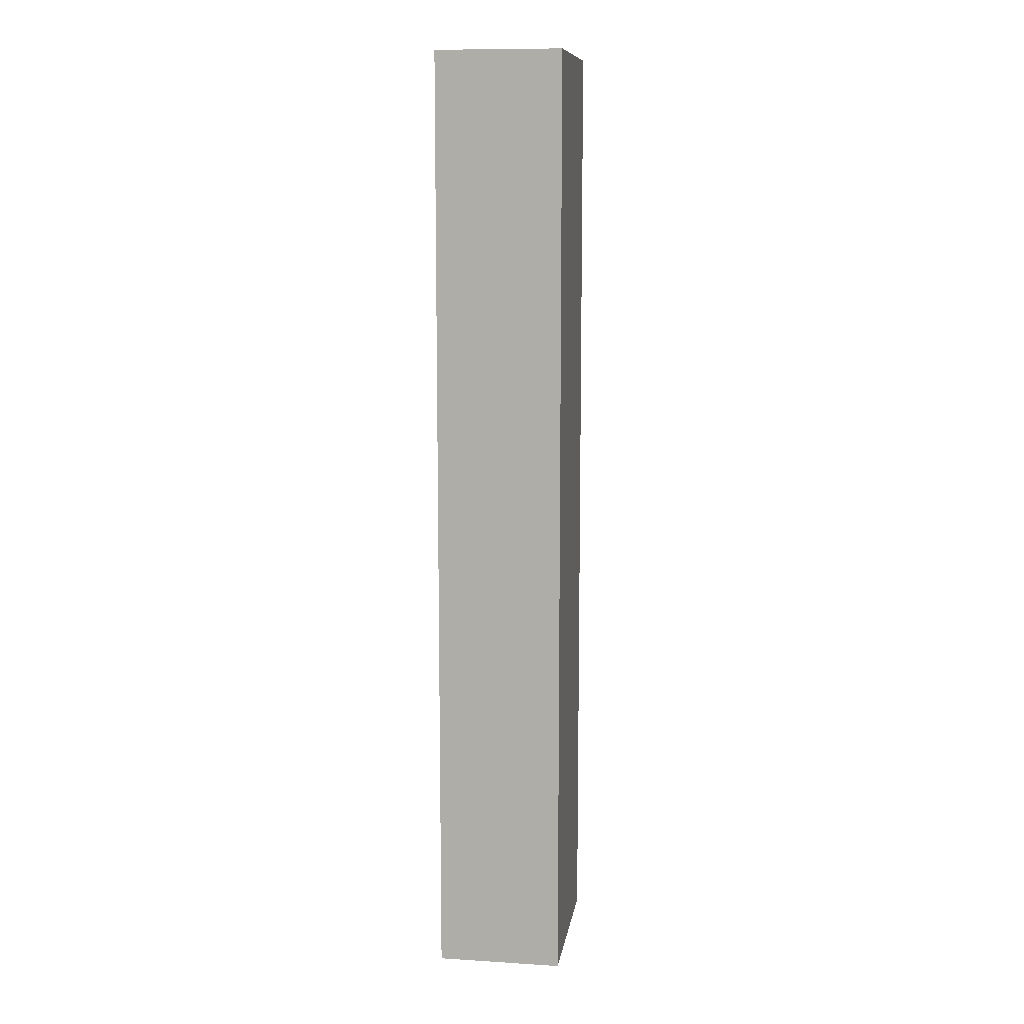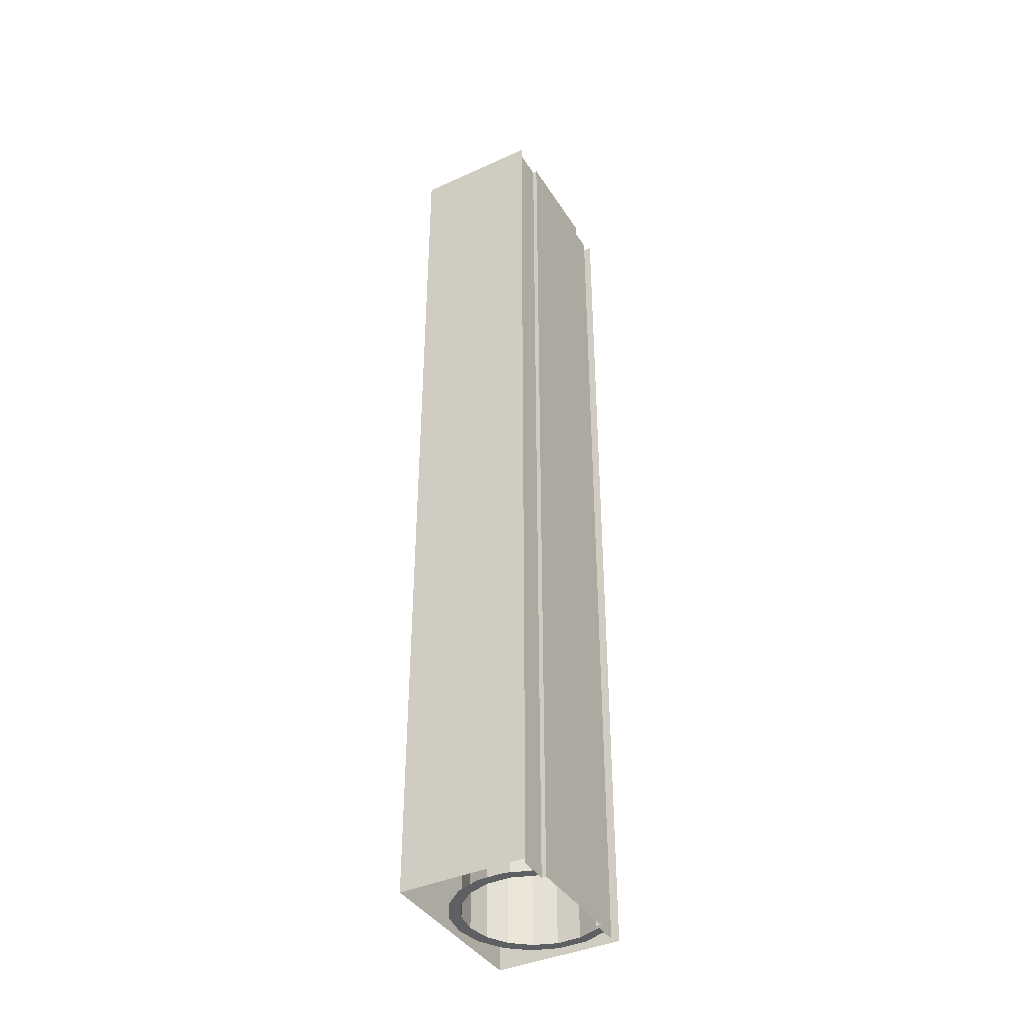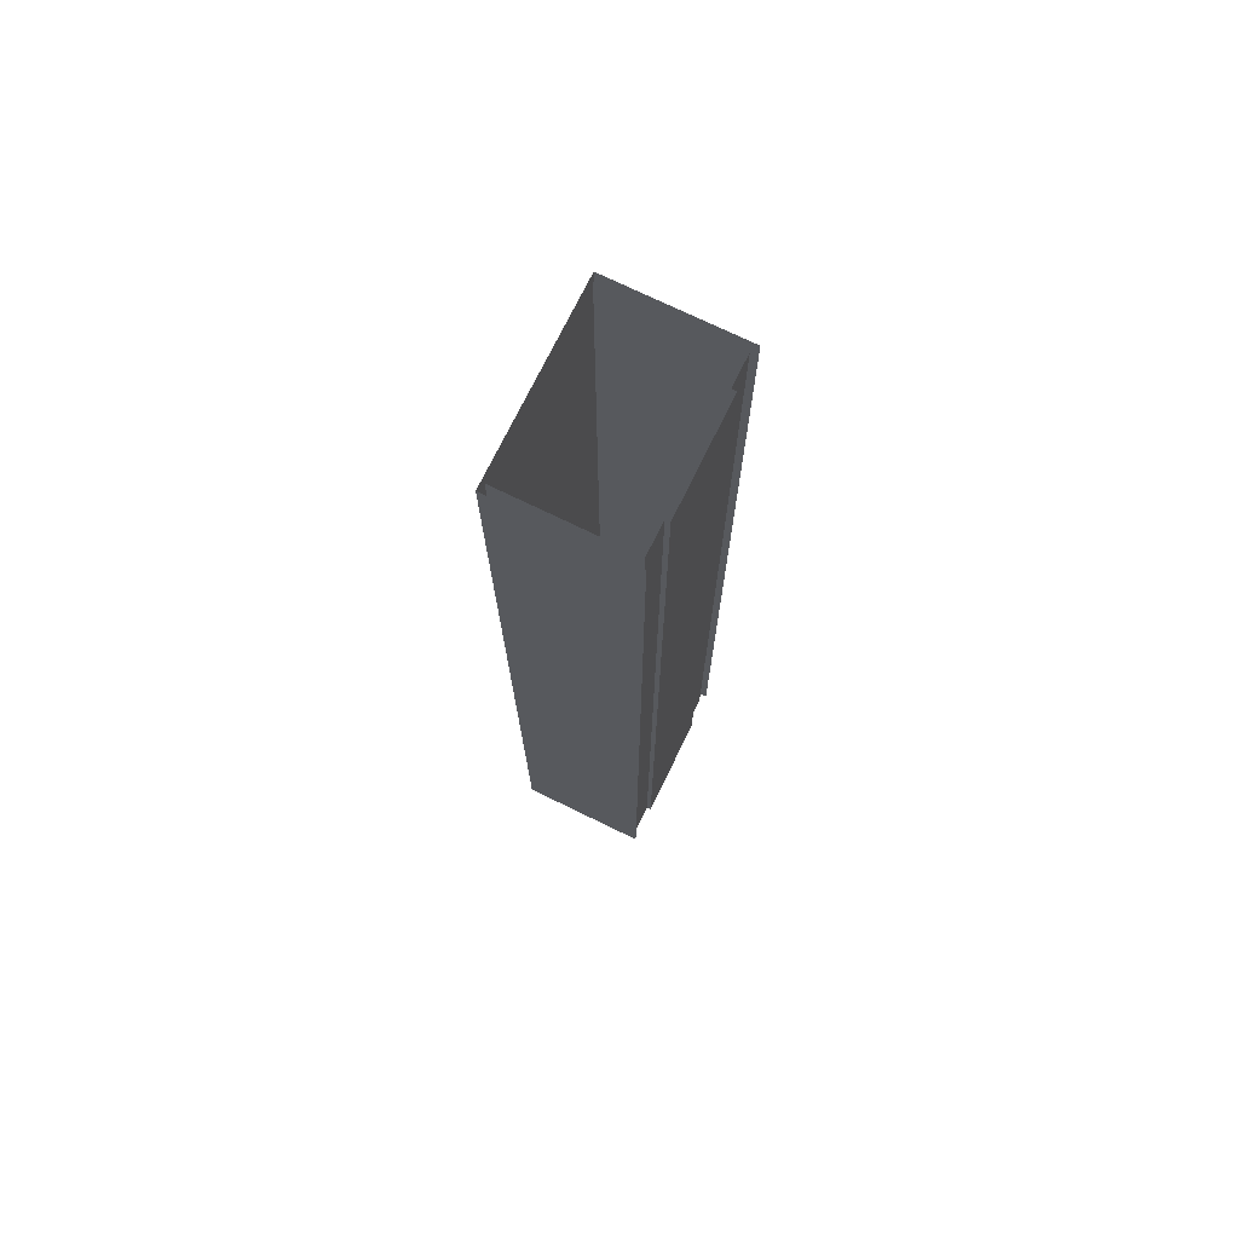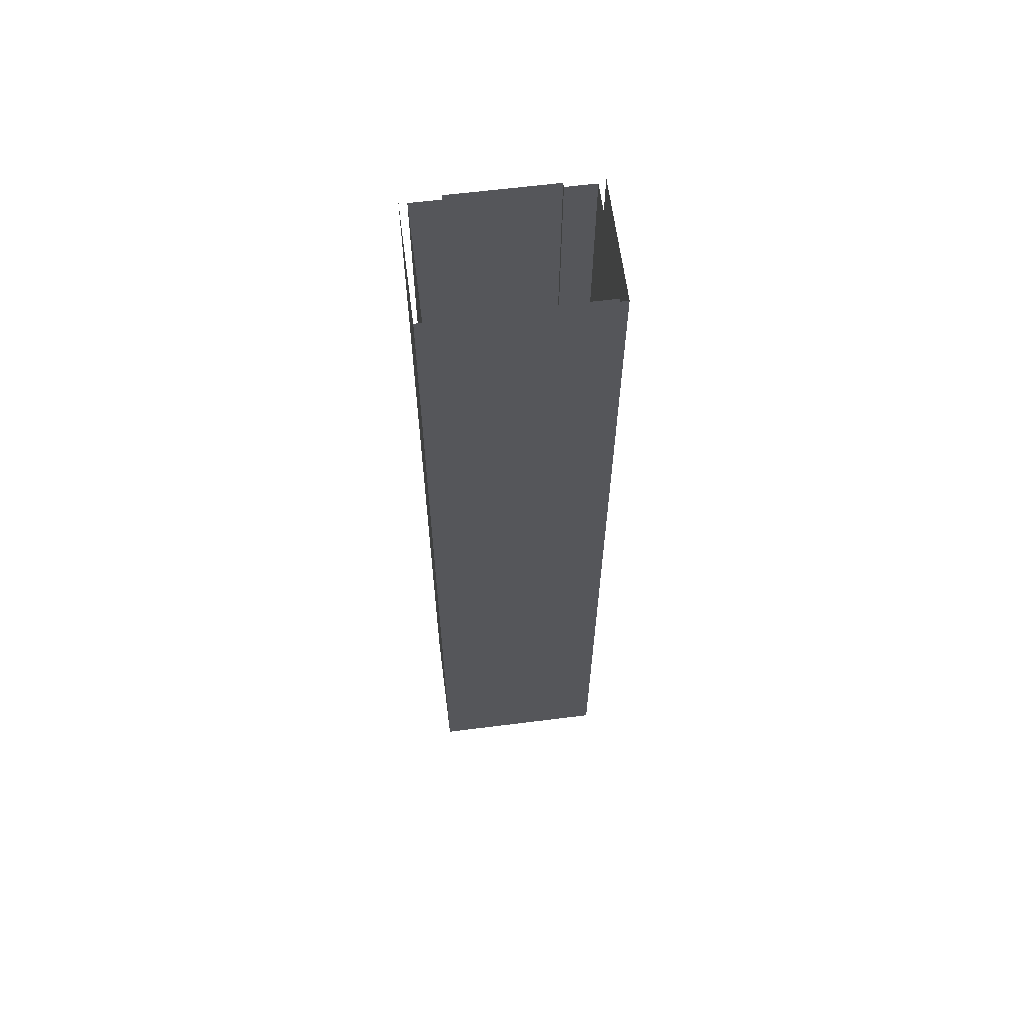
<metadata>
{"format":"obj","ext":"obj","renderer":"f3d","projection":"perspective","resolution":1024,"background":"white","views":[{"elev":10.6,"azim":98.8,"up":"+Z"},{"elev":-39.9,"azim":-60.7,"up":"+Z"},{"elev":73.4,"azim":-64.0,"up":"+Z"},{"elev":62.6,"azim":172.7,"up":"+Z"}]}
</metadata>
<code>
v  5.5 0 -0
v  3.5 0 -0
v  3.5 0 5.333
v  5.5 0 5.333
v  -3.5 -0.3 -0
v  0 -0.3 -0
v  0 -0.3 -5.333
v  -3.5 -0.3 -5.333
v  -5.5 0 -0
v  -3.5 0 -0
v  -3.5 0 -5.333
v  -5.5 0 -5.333
v  3.5 -0.3 -0
v  3.5 -0.3 5.333
v  -3.5 0 5.333
v  -3.5 -0.3 5.333
v  5.5 0 -32
v  3.5 0 -32
v  3.5 0 -26.67
v  5.5 0 -26.67
v  3.5 0 -21.33
v  5.5 0 -21.33
v  3.5 0 -16
v  5.5 0 -16
v  3.5 0 -10.67
v  5.5 0 -10.67
v  3.5 0 -5.333
v  5.5 0 -5.333
v  3.5 0 32
v  5.5 0 32
v  5.5 0 26.67
v  3.5 0 26.67
v  5.5 0 21.33
v  3.5 0 21.33
v  5.5 0 16
v  3.5 0 16
v  5.5 0 10.67
v  3.5 0 10.67
v  -3.5 -0.3 32
v  0 -0.3 32
v  0 -0.3 26.67
v  -3.5 -0.3 26.67
v  0 -0.3 21.33
v  -3.5 -0.3 21.33
v  0 -0.3 16
v  -3.5 -0.3 16
v  0 -0.3 10.67
v  -3.5 -0.3 10.67
v  0 -0.3 5.333
v  3.5 -0.3 -32
v  0 -0.3 -32
v  0 -0.3 -26.67
v  3.5 -0.3 -26.67
v  0 -0.3 -21.33
v  3.5 -0.3 -21.33
v  0 -0.3 -16
v  3.5 -0.3 -16
v  0 -0.3 -10.67
v  3.5 -0.3 -10.67
v  3.5 -0.3 -5.333
v  -5.5 0 32
v  -3.5 0 32
v  -3.5 0 26.67
v  -5.5 0 26.67
v  -3.5 0 21.33
v  -5.5 0 21.33
v  -3.5 0 16
v  -5.5 0 16
v  -3.5 0 10.67
v  -5.5 0 10.67
v  -5.5 0 5.333
v  -3.5 0 -32
v  -5.5 0 -32
v  -5.5 0 -26.67
v  -3.5 0 -26.67
v  -5.5 0 -21.33
v  -3.5 0 -21.33
v  -5.5 0 -16
v  -3.5 0 -16
v  -5.5 0 -10.67
v  -3.5 0 -10.67
v  3.5 -0.3 32
v  3.5 -0.3 26.67
v  3.5 -0.3 21.33
v  3.5 -0.3 16
v  3.5 -0.3 10.67
v  -3.5 -0.3 -32
v  -3.5 -0.3 -26.67
v  -3.5 -0.3 -21.33
v  -3.5 -0.3 -16
v  -3.5 -0.3 -10.67
v  0 7.85 -26.67
v  0 7.652 -26.67
v  1.762 7.342 -26.67
v  3.312 6.447 -26.67
v  3.312 7.85 -26.67
v  5.35 7.85 -26.67
v  4.462 5.076 -26.67
v  5.074 3.395 -26.67
v  5.074 1.605 -26.67
v  4.544 0.15 -26.67
v  5.35 0.15 -26.67
v  -5.35 0.15 -26.67
v  -4.544 0.15 -26.67
v  -5.074 1.605 -26.67
v  -5.074 3.395 -26.67
v  -3.312 7.561 -26.67
v  -3.312 7.85 -26.67
v  -5.35 7.85 -26.67
v  -3.312 6.447 -26.67
v  -4.462 5.076 -26.67
v  -1.762 7.342 -26.67
v  5.5 8 -26.67
v  3.5 8 -26.67
v  0 8 -26.67
v  -3.5 8 -26.67
v  -5.5 8 -26.67
v  -3.88 0.1502 -26.67
v  -4.412 1.612 -26.67
v  -4.412 3.168 -26.67
v  -3.88 4.63 -26.67
v  -2.879 5.822 -26.67
v  -1.532 6.599 -26.67
v  0 6.87 -26.67
v  1.532 6.599 -26.67
v  2.879 5.822 -26.67
v  3.88 4.63 -26.67
v  4.412 3.168 -26.67
v  4.412 1.612 -26.67
v  3.88 0.1502 -26.67
v  3.5 8 7.556
v  3.5 8 2.667
v  5.5 8 2.667
v  5.5 8 7.556
v  5.5 0 2.667
v  5.5 0 7.556
v  -5.5 8 -2.222
v  -5.5 8 2.667
v  -5.5 0 2.667
v  -5.5 0 -2.222
v  3.5 8 -21.78
v  5.5 8 -21.78
v  3.5 8 -16.89
v  5.5 8 -16.89
v  3.5 8 -12
v  5.5 8 -12
v  3.5 8 -7.111
v  5.5 8 -7.111
v  3.5 8 -2.222
v  5.5 8 -2.222
v  -3.5 8 27.11
v  -3.5 8 32
v  -5.5 8 32
v  -5.5 8 27.11
v  -3.5 8 22.22
v  -5.5 8 22.22
v  -3.5 8 17.33
v  -5.5 8 17.33
v  -3.5 8 12.44
v  -5.5 8 12.44
v  -3.5 8 7.556
v  -5.5 8 7.556
v  5.5 0 -21.78
v  5.5 0 -16.89
v  5.5 0 -12
v  5.5 0 -7.111
v  5.5 0 -2.222
v  5.5 0 27.11
v  5.5 8 32
v  5.5 8 27.11
v  5.5 0 22.22
v  5.5 8 22.22
v  5.5 0 17.33
v  5.5 8 17.33
v  5.5 0 12.44
v  5.5 8 12.44
v  -5.5 0 27.11
v  -5.5 0 22.22
v  -5.5 0 17.33
v  -5.5 0 12.44
v  -5.5 0 7.556
v  -5.5 0 -21.78
v  -5.5 8 -21.78
v  -5.5 0 -16.89
v  -5.5 8 -16.89
v  -5.5 0 -12
v  -5.5 8 -12
v  -5.5 0 -7.111
v  -5.5 8 -7.111
v  0 8 7.556
v  -3.5 8 2.667
v  0 8 2.667
v  0 8 -21.78
v  -3.5 8 -21.78
v  0 8 -16.89
v  -3.5 8 -16.89
v  0 8 -12
v  -3.5 8 -12
v  0 8 -7.111
v  -3.5 8 -7.111
v  0 8 -2.222
v  -3.5 8 -2.222
v  0 8 27.11
v  3.5 8 27.11
v  3.5 8 32
v  0 8 32
v  0 8 22.22
v  3.5 8 22.22
v  0 8 17.33
v  3.5 8 17.33
v  0 8 12.44
v  3.5 8 12.44
v  -6 8.2 26.67
v  -6 8.2 32
v  -3.5 8.2 32
v  -3.5 8.2 26.67
v  -6 8.2 21.33
v  -3.5 8.2 21.33
v  -6 8.2 16
v  -3.5 8.2 16
v  -6 8.2 10.67
v  -3.5 8.2 10.67
v  -6 8.2 5.333
v  -3.5 8.2 5.333
v  -6 8.2 -0
v  -3.5 8.2 -0
v  -6 8.2 -5.333
v  -3.5 8.2 -5.333
v  -6 8.2 -10.67
v  -3.5 8.2 -10.67
v  -6 8.2 -16
v  -3.5 8.2 -16
v  -6 8.2 -21.33
v  -3.5 8.2 -21.33
v  -6 8.2 -26.67
v  -3.5 8.2 -26.67
v  -6 8.2 -32
v  -3.5 8.2 -32
v  6 8.2 26.67
v  6 8.2 32
v  6 -0.3 32
v  6 -0.3 26.67
v  6 8.2 21.33
v  6 -0.3 21.33
v  6 8.2 16
v  6 -0.3 16
v  6 8.2 10.67
v  6 -0.3 10.67
v  6 8.2 5.333
v  6 -0.3 5.333
v  6 8.2 -0
v  6 -0.3 -0
v  6 8.2 -5.333
v  6 -0.3 -5.333
v  6 8.2 -10.67
v  6 -0.3 -10.67
v  6 8.2 -16
v  6 -0.3 -16
v  6 8.2 -21.33
v  6 -0.3 -21.33
v  6 8.2 -26.67
v  6 -0.3 -26.67
v  6 8.2 -32
v  6 -0.3 -32
v  -6 -0.3 -32
v  -6 -0.3 -26.67
v  -6 -0.3 -21.33
v  -6 -0.3 -16
v  -6 -0.3 -10.67
v  -6 -0.3 -5.333
v  -6 -0.3 -0
v  -6 -0.3 5.333
v  -6 -0.3 10.67
v  -6 -0.3 16
v  -6 -0.3 21.33
v  -6 -0.3 26.67
v  -6 -0.3 32
v  0 8.2 26.67
v  0 8.2 32
v  3.5 8.2 32
v  3.5 8.2 26.67
v  0 8.2 21.33
v  3.5 8.2 21.33
v  0 8.2 16
v  3.5 8.2 16
v  0 8.2 10.67
v  3.5 8.2 10.67
v  0 8.2 5.333
v  3.5 8.2 5.333
v  0 8.2 -0
v  3.5 8.2 -0
v  0 8.2 -5.333
v  3.5 8.2 -5.333
v  0 8.2 -10.67
v  3.5 8.2 -10.67
v  0 8.2 -16
v  3.5 8.2 -16
v  0 8.2 -21.33
v  3.5 8.2 -21.33
v  0 8.2 -26.67
v  3.5 8.2 -26.67
v  0 8.2 -32
v  3.5 8.2 -32
v  0 6.87 -32
v  1.532 6.599 -32
v  2.879 5.822 -32
v  3.88 4.63 -32
v  4.412 3.168 -32
v  4.412 1.612 -32
v  3.88 0.1502 -32
v  -3.88 0.1502 -32
v  -4.412 1.612 -32
v  -4.412 3.168 -32
v  -3.88 4.63 -32
v  -2.879 5.822 -32
v  -1.532 6.599 -32
v  3.88 0 -26.67
v  4.544 0 -26.67
v  3.88 0 -32
v  -4.544 0 -26.67
v  -3.88 0 -26.67
v  -3.88 0 -32
v  -5.074 1.605 -32
v  -4.544 0.15 -32
v  -5.074 3.395 -32
v  -4.462 5.076 -32
v  -3.312 6.447 -32
v  -1.762 7.342 -32
v  0 7.652 -32
v  1.762 7.342 -32
v  3.312 6.447 -32
v  4.462 5.076 -32
v  5.074 3.395 -32
v  5.074 1.605 -32
v  4.544 0.15 -32
v  4.544 0 -32
v  -4.544 0 -32
g Tunnel_Node_Pavement
f 1 2 3
f 3 4 1
f 5 6 7
f 7 8 5
f 9 10 11
f 11 12 9
f 2 13 14
f 14 3 2
f 5 10 15
f 15 16 5
f 17 18 19
f 19 20 17
f 20 19 21
f 21 22 20
f 22 21 23
f 23 24 22
f 24 23 25
f 25 26 24
f 26 25 27
f 27 28 26
f 28 27 2
f 2 1 28
f 29 30 31
f 31 32 29
f 32 31 33
f 33 34 32
f 34 33 35
f 35 36 34
f 36 35 37
f 37 38 36
f 38 37 4
f 4 3 38
f 39 40 41
f 41 42 39
f 42 41 43
f 43 44 42
f 44 43 45
f 45 46 44
f 46 45 47
f 47 48 46
f 48 47 49
f 49 16 48
f 16 49 6
f 6 5 16
f 50 51 52
f 52 53 50
f 53 52 54
f 54 55 53
f 55 54 56
f 56 57 55
f 57 56 58
f 58 59 57
f 59 58 7
f 7 60 59
f 61 62 63
f 63 64 61
f 64 63 65
f 65 66 64
f 66 65 67
f 67 68 66
f 68 67 69
f 69 70 68
f 70 69 15
f 15 71 70
f 71 15 10
f 10 9 71
f 72 73 74
f 74 75 72
f 75 74 76
f 76 77 75
f 77 76 78
f 78 79 77
f 79 78 80
f 80 81 79
f 81 80 12
f 12 11 81
f 18 50 53
f 53 19 18
f 19 53 55
f 55 21 19
f 21 55 57
f 57 23 21
f 23 57 59
f 59 25 23
f 25 59 60
f 60 27 25
f 27 60 13
f 13 2 27
f 82 29 32
f 32 83 82
f 83 32 34
f 34 84 83
f 84 34 36
f 36 85 84
f 85 36 38
f 38 86 85
f 86 38 3
f 3 14 86
f 87 72 75
f 75 88 87
f 88 75 77
f 77 89 88
f 89 77 79
f 79 90 89
f 90 79 81
f 81 91 90
f 91 81 11
f 11 8 91
f 8 11 10
f 10 5 8
f 62 39 42
f 42 63 62
f 63 42 44
f 44 65 63
f 65 44 46
f 46 67 65
f 67 46 48
f 48 69 67
f 69 48 16
f 16 15 69
f 13 60 7
f 7 6 13
f 82 83 41
f 41 40 82
f 83 84 43
f 43 41 83
f 84 85 45
f 45 43 84
f 85 86 47
f 47 45 85
f 86 14 49
f 49 47 86
f 14 13 6
f 6 49 14
f 87 88 52
f 52 51 87
f 88 89 54
f 54 52 88
f 89 90 56
f 56 54 89
f 90 91 58
f 58 56 90
f 91 8 7
f 7 58 91
f 92 93 94
f 94 95 96
f 92 94 96
f 97 96 95
f 97 95 98
f 97 98 99
f 97 99 100
f 100 101 102
f 97 100 102
f 103 104 105
f 103 105 106
f 107 108 109
f 110 107 109
f 111 110 109
f 106 111 109
f 103 106 109
f 107 110 112
f 107 112 93
f 108 107 93
f 108 93 92
f 97 102 20
f 20 113 97
f 92 96 114
f 114 115 92
f 96 97 113
f 113 114 96
f 109 108 116
f 116 117 109
f 108 92 115
f 115 116 108
f 103 109 117
f 117 74 103
f 105 104 118
f 118 119 105
f 106 105 119
f 119 120 106
f 111 106 120
f 120 121 111
f 110 111 121
f 121 122 110
f 112 110 122
f 122 123 112
f 93 112 123
f 123 124 93
f 94 93 124
f 124 125 94
f 95 94 125
f 125 126 95
f 98 95 126
f 126 127 98
f 99 98 127
f 127 128 99
f 100 99 128
f 128 129 100
f 101 100 129
f 129 130 101
f 131 132 133
f 133 134 131
f 134 133 135
f 135 136 134
f 137 138 139
f 139 140 137
f 141 114 113
f 113 142 141
f 143 141 142
f 142 144 143
f 145 143 144
f 144 146 145
f 147 145 146
f 146 148 147
f 149 147 148
f 148 150 149
f 132 149 150
f 150 133 132
f 151 152 153
f 153 154 151
f 155 151 154
f 154 156 155
f 157 155 156
f 156 158 157
f 159 157 158
f 158 160 159
f 161 159 160
f 160 162 161
f 142 113 20
f 20 163 142
f 144 142 163
f 163 164 144
f 146 144 164
f 164 165 146
f 148 146 165
f 165 166 148
f 150 148 166
f 166 167 150
f 133 150 167
f 167 135 133
f 168 30 169
f 169 170 168
f 171 168 170
f 170 172 171
f 173 171 172
f 172 174 173
f 175 173 174
f 174 176 175
f 136 175 176
f 176 134 136
f 154 153 61
f 61 177 154
f 156 154 177
f 177 178 156
f 158 156 178
f 178 179 158
f 160 158 179
f 179 180 160
f 162 160 180
f 180 181 162
f 138 162 181
f 181 139 138
f 182 74 117
f 117 183 182
f 184 182 183
f 183 185 184
f 186 184 185
f 185 187 186
f 188 186 187
f 187 189 188
f 140 188 189
f 189 137 140
f 190 161 191
f 191 192 190
f 193 194 116
f 116 115 193
f 195 196 194
f 194 193 195
f 197 198 196
f 196 195 197
f 199 200 198
f 198 197 199
f 201 202 200
f 200 199 201
f 192 191 202
f 202 201 192
f 203 204 205
f 205 206 203
f 207 208 204
f 204 203 207
f 209 210 208
f 208 207 209
f 211 212 210
f 210 209 211
f 190 131 212
f 212 211 190
f 151 203 206
f 206 152 151
f 155 207 203
f 203 151 155
f 157 209 207
f 207 155 157
f 159 211 209
f 209 157 159
f 161 190 211
f 211 159 161
f 161 162 138
f 138 191 161
f 194 183 117
f 117 116 194
f 196 185 183
f 183 194 196
f 198 187 185
f 185 196 198
f 200 189 187
f 187 198 200
f 202 137 189
f 189 200 202
f 191 138 137
f 137 202 191
f 131 190 192
f 192 132 131
f 141 193 115
f 115 114 141
f 143 195 193
f 193 141 143
f 145 197 195
f 195 143 145
f 147 199 197
f 197 145 147
f 149 201 199
f 199 147 149
f 132 192 201
f 201 149 132
f 204 170 169
f 169 205 204
f 208 172 170
f 170 204 208
f 210 174 172
f 172 208 210
f 212 176 174
f 174 210 212
f 131 134 176
f 176 212 131
f 213 214 215
f 215 216 213
f 217 213 216
f 216 218 217
f 219 217 218
f 218 220 219
f 221 219 220
f 220 222 221
f 223 221 222
f 222 224 223
f 225 223 224
f 224 226 225
f 227 225 226
f 226 228 227
f 229 227 228
f 228 230 229
f 231 229 230
f 230 232 231
f 233 231 232
f 232 234 233
f 235 233 234
f 234 236 235
f 237 235 236
f 236 238 237
f 239 240 241
f 241 242 239
f 243 239 242
f 242 244 243
f 245 243 244
f 244 246 245
f 247 245 246
f 246 248 247
f 249 247 248
f 248 250 249
f 251 249 250
f 250 252 251
f 253 251 252
f 252 254 253
f 255 253 254
f 254 256 255
f 257 255 256
f 256 258 257
f 259 257 258
f 258 260 259
f 261 259 260
f 260 262 261
f 263 261 262
f 262 264 263
f 235 237 265
f 265 266 235
f 233 235 266
f 266 267 233
f 231 233 267
f 267 268 231
f 229 231 268
f 268 269 229
f 227 229 269
f 269 270 227
f 225 227 270
f 270 271 225
f 223 225 271
f 271 272 223
f 221 223 272
f 272 273 221
f 219 221 273
f 273 274 219
f 217 219 274
f 274 275 217
f 213 217 275
f 275 276 213
f 214 213 276
f 276 277 214
f 278 279 280
f 280 281 278
f 282 278 281
f 281 283 282
f 284 282 283
f 283 285 284
f 286 284 285
f 285 287 286
f 288 286 287
f 287 289 288
f 290 288 289
f 289 291 290
f 292 290 291
f 291 293 292
f 294 292 293
f 293 295 294
f 296 294 295
f 295 297 296
f 298 296 297
f 297 299 298
f 300 298 299
f 299 301 300
f 302 300 301
f 301 303 302
f 216 215 279
f 279 278 216
f 218 216 278
f 278 282 218
f 220 218 282
f 282 284 220
f 222 220 284
f 284 286 222
f 224 222 286
f 286 288 224
f 226 224 288
f 288 290 226
f 228 226 290
f 290 292 228
f 230 228 292
f 292 294 230
f 232 230 294
f 294 296 232
f 234 232 296
f 296 298 234
f 236 234 298
f 298 300 236
f 238 236 300
f 300 302 238
f 281 280 240
f 240 239 281
f 283 281 239
f 239 243 283
f 285 283 243
f 243 245 285
f 287 285 245
f 245 247 287
f 289 287 247
f 247 249 289
f 291 289 249
f 249 251 291
f 293 291 251
f 251 253 293
f 295 293 253
f 253 255 295
f 297 295 255
f 255 257 297
f 299 297 257
f 257 259 299
f 301 299 259
f 259 261 301
f 303 301 261
f 261 263 303
f 124 304 305
f 305 125 124
f 125 305 306
f 306 126 125
f 126 306 307
f 307 127 126
f 127 307 308
f 308 128 127
f 128 308 309
f 309 129 128
f 129 309 310
f 310 130 129
f 118 311 312
f 312 119 118
f 119 312 313
f 313 120 119
f 120 313 314
f 314 121 120
f 121 314 315
f 315 122 121
f 122 315 316
f 316 123 122
f 123 316 304
f 304 124 123
f 101 130 317
f 317 318 101
f 310 319 317
f 317 130 310
f 318 20 102
f 102 101 318
f 104 320 321
f 321 118 104
f 103 74 320
f 320 104 103
f 321 322 311
f 311 118 321
f 323 312 311
f 311 324 323
f 325 313 312
f 312 323 325
f 326 314 313
f 313 325 326
f 327 315 314
f 314 326 327
f 328 316 315
f 315 327 328
f 329 304 316
f 316 328 329
f 330 305 304
f 304 329 330
f 331 306 305
f 305 330 331
f 332 307 306
f 306 331 332
f 333 308 307
f 307 332 333
f 334 309 308
f 308 333 334
f 335 310 309
f 309 334 335
f 335 336 319
f 319 310 335
f 324 311 322
f 322 337 324

</code>
